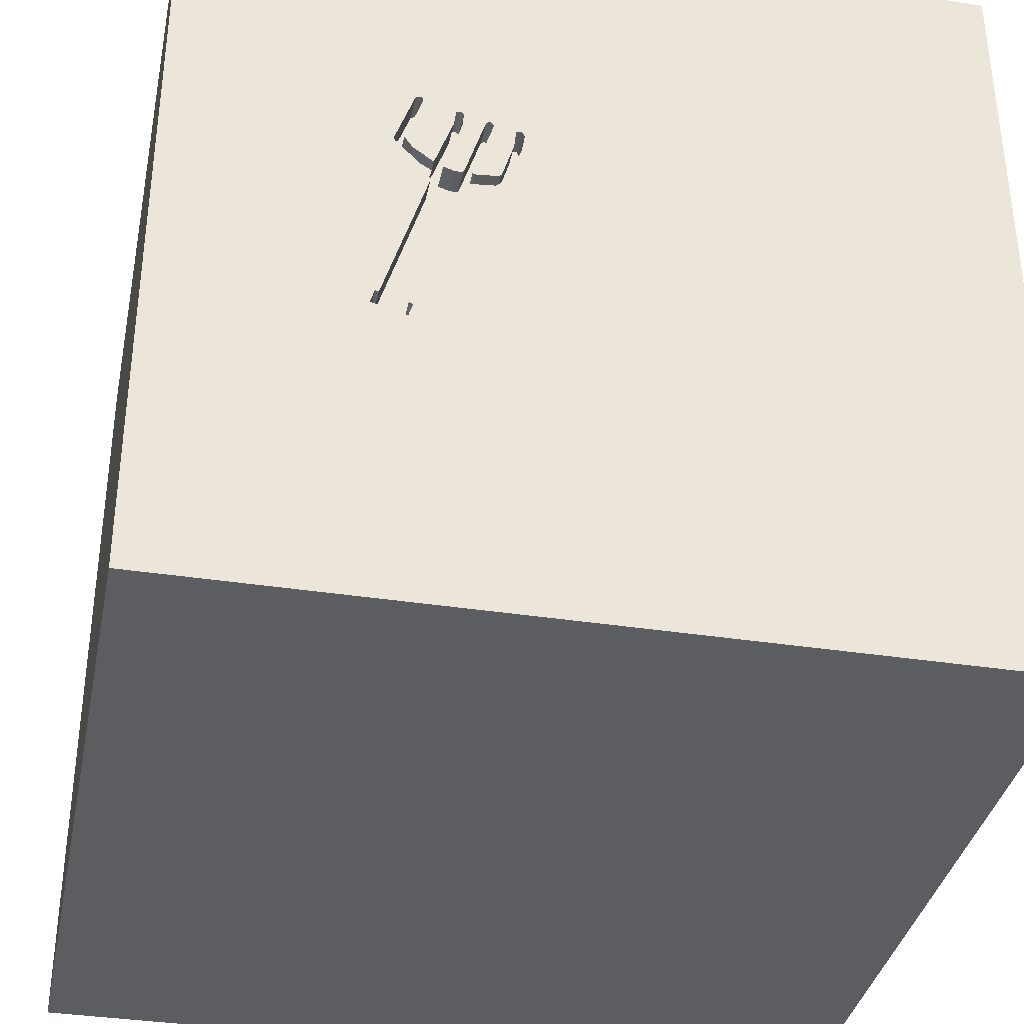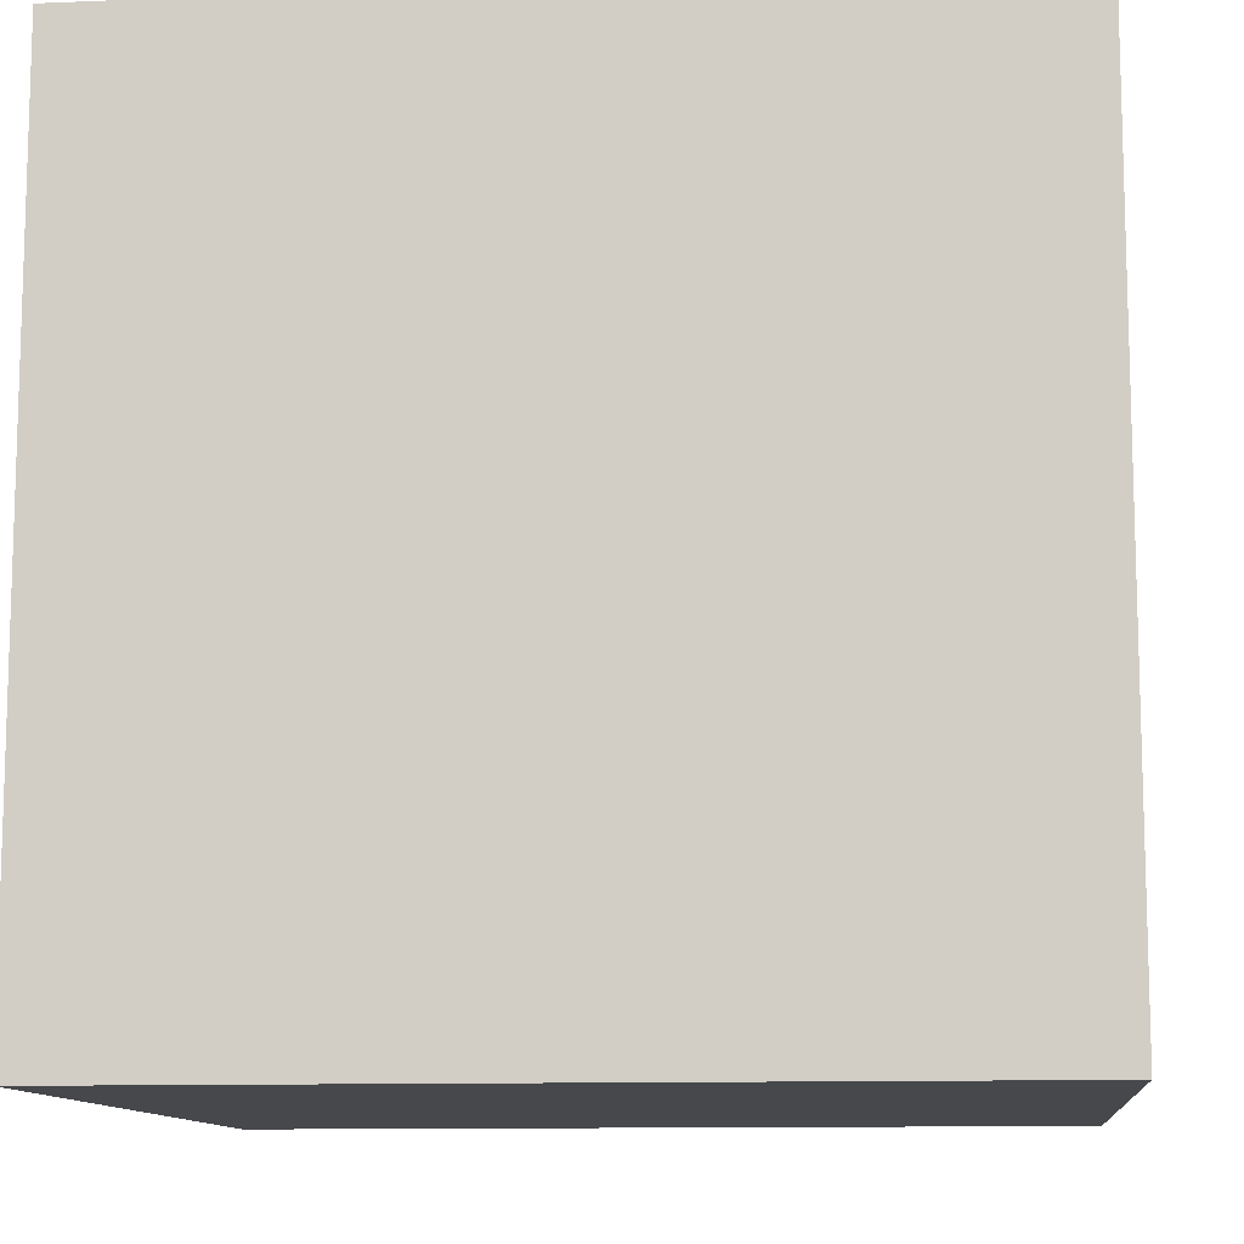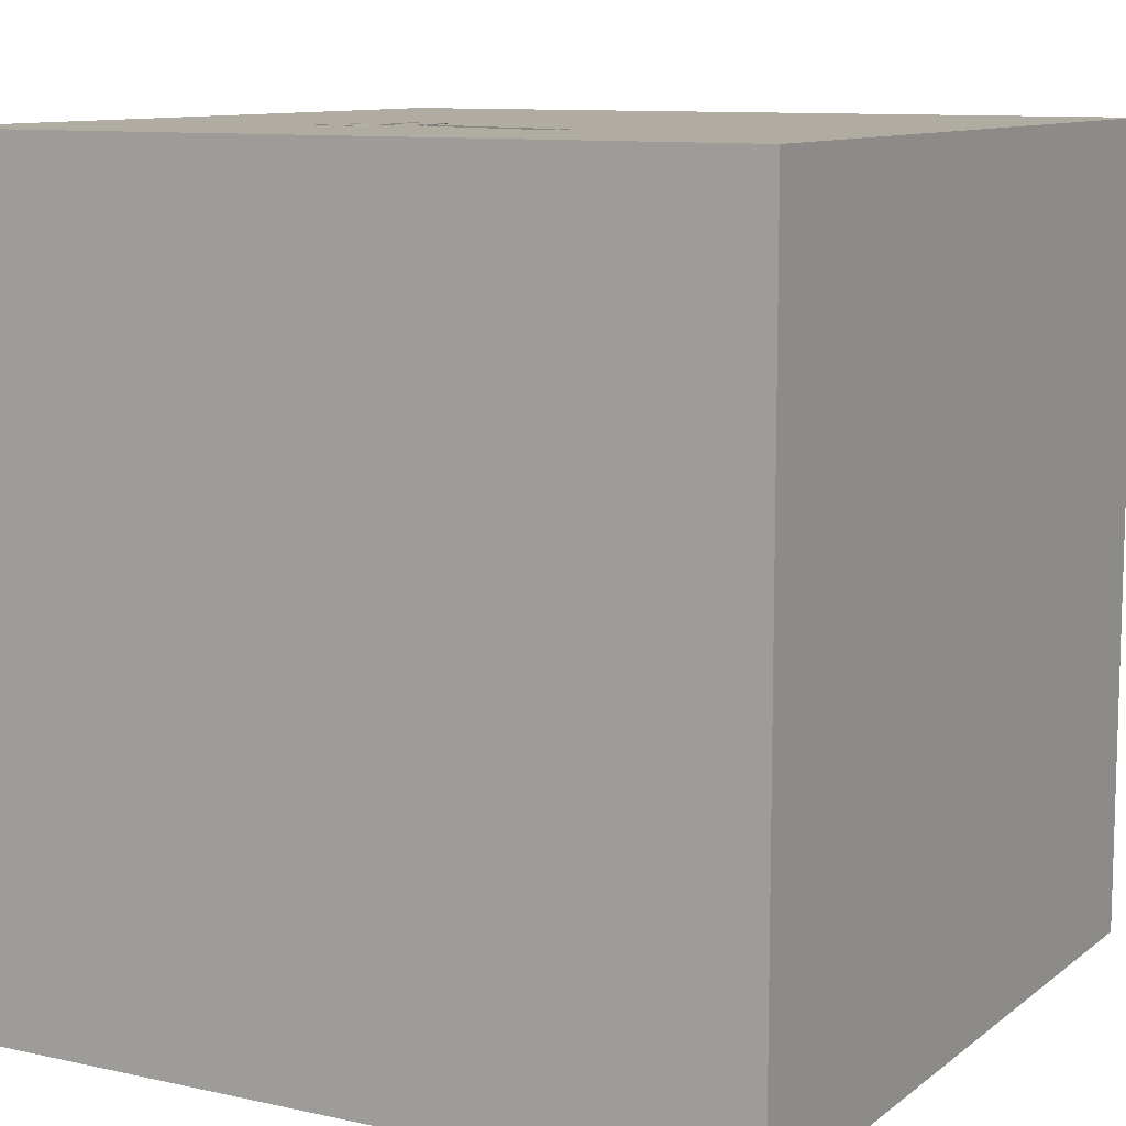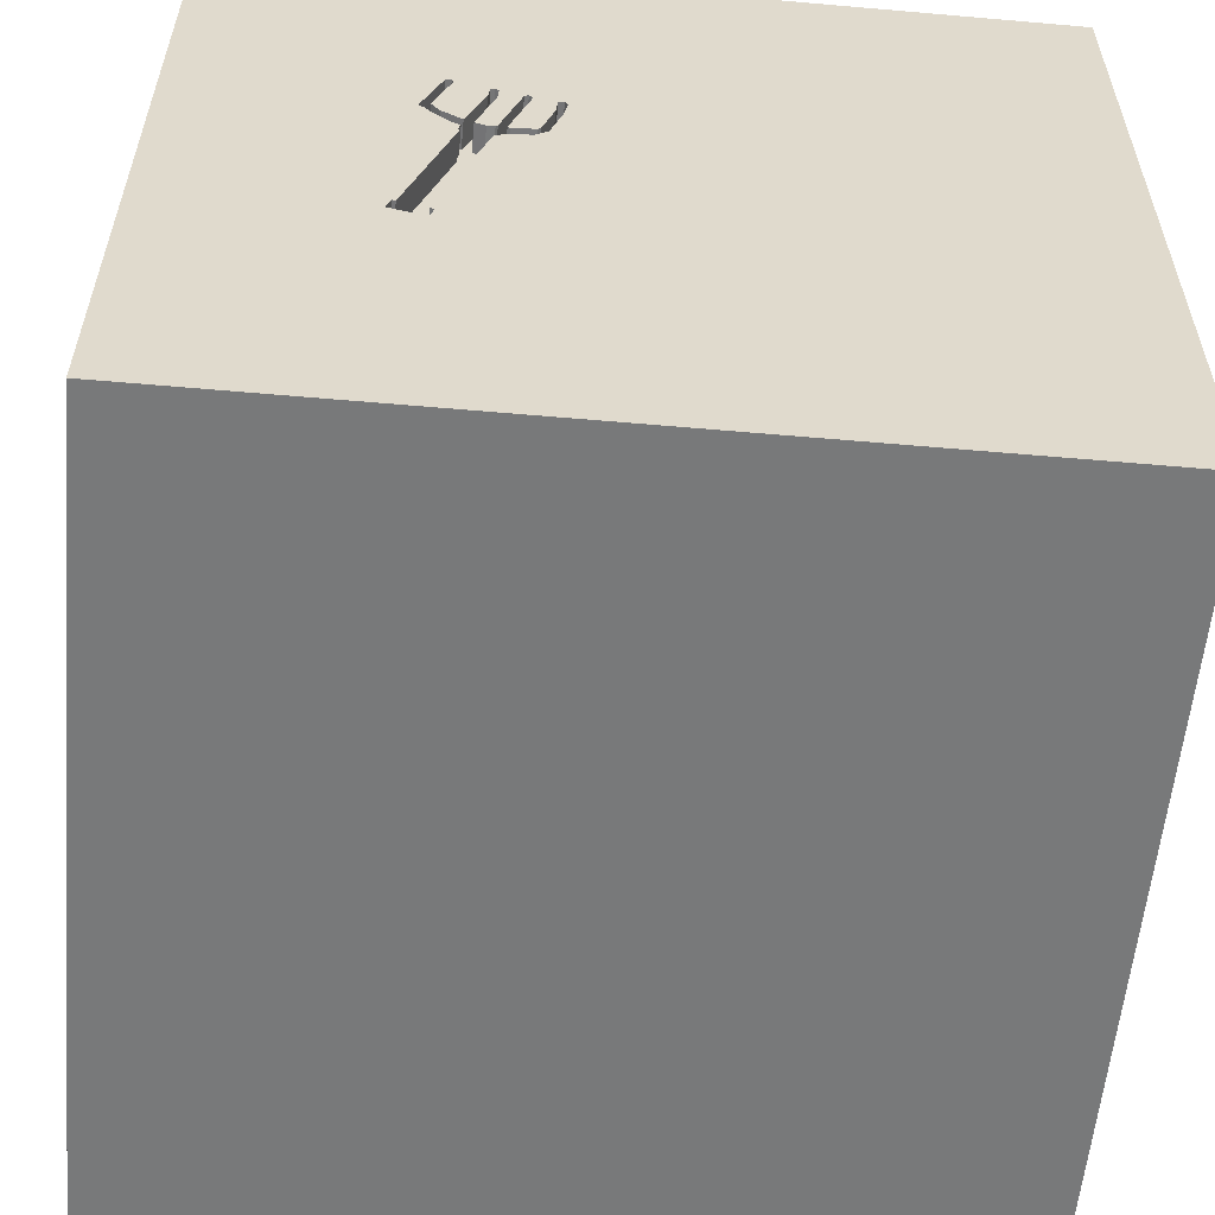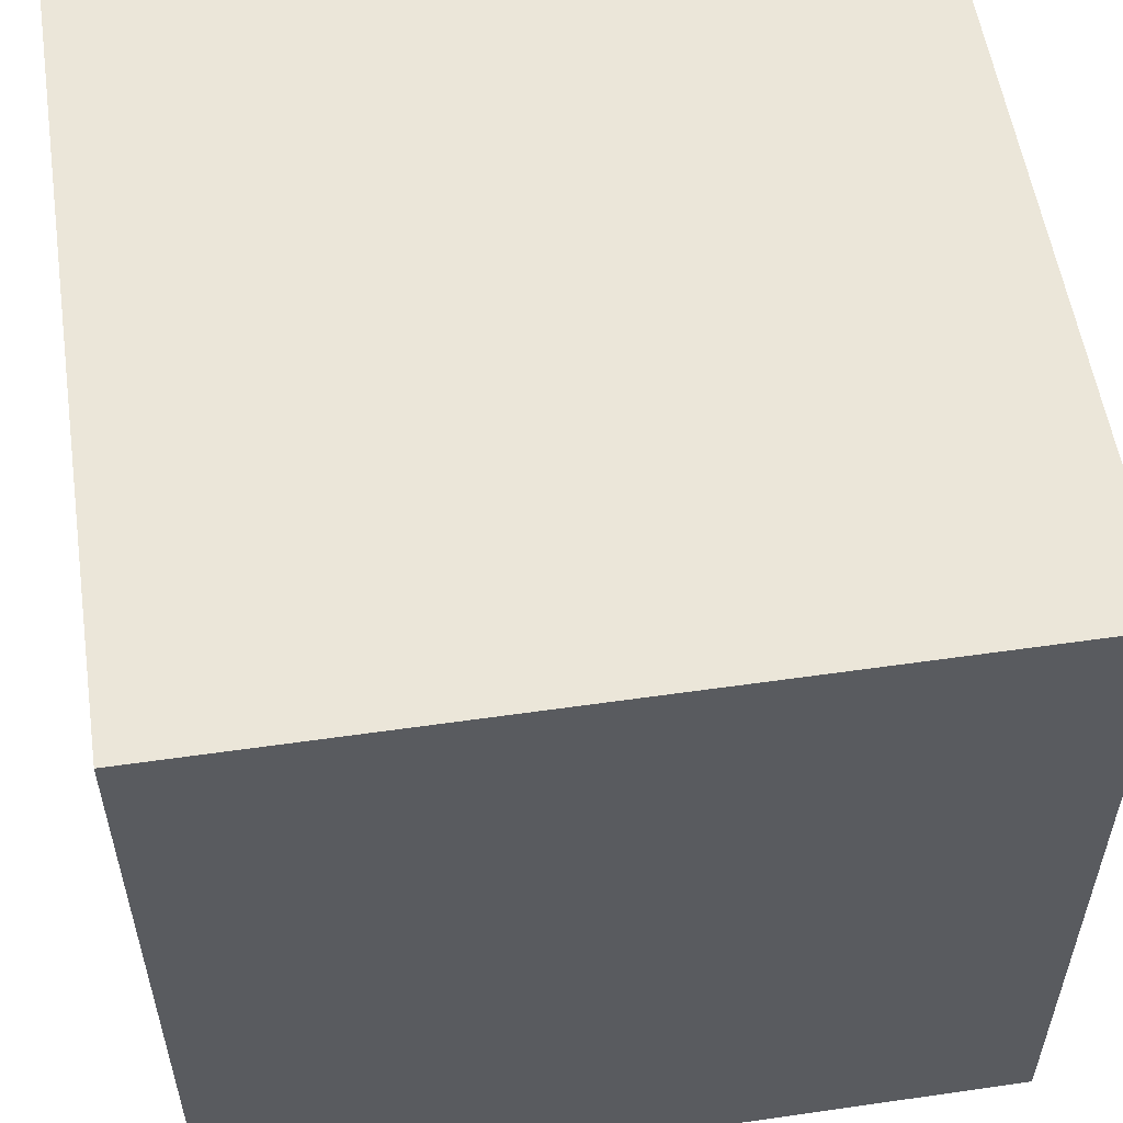
<metadata>
{"format":"obj","ext":"obj","renderer":"f3d","projection":"perspective","resolution":1024,"background":"white","views":[{"elev":-36.3,"azim":168.6,"up":"+Z"},{"elev":-11.1,"azim":-84.1,"up":"+Z"},{"elev":10.2,"azim":119.2,"up":"+Y"},{"elev":-57.7,"azim":174.8,"up":"+Z"},{"elev":55.5,"azim":-8.6,"up":"+Z"}]}
</metadata>
<code>
o fork_149
v 0.5711 1.5 0.3024
v 0.6394 1.5 0.5922
v 0.5711 1.4 0.3024
v 0.5026 1.5 0.1224
v 0.4775 1.5 0.2047
v 0.4775 1.4 0.2047
v 0.5013 1.5 0.2722
v -1.042 -1.042 -1.5
v -0.9505 0.6152 -1.5
v -1.042 1.237 -1.5
v -0.6901 -0.9896 1.5
v -0.7031 -1.5 0.1953
v -1.003 -1.5 1.25
v -0.8333 -1.5 -1.5
v -0.651 -1.5 0.8984
v -0.8333 1.5 -1.5
v -1.172 -1.029 1.5
v 0.4975 1.5 0.5472
v 0.6117 1.5 0.5839
v 0.6117 1.4 0.5839
v 0.7529 1.5 -0.3019
v 0.3581 1.5 0.2314
v 0.5805 1.5 0.2171
v 0.5805 1.4 0.2171
v 0.6745 1.5 0.3985
v 0.6745 1.4 0.3985
v 0.5656 1.5 -0.08396
v 0.539 1.5 0.2858
v 0.3125 -1.094 1.5
v 0.1823 0.625 -1.5
v 0.4687 0.1562 1.5
v 0.4557 -0.2767 -1.5
v 0.8203 1.081 -1.5
v 0.4687 1.224 1.5
v 0.4297 -0.4883 1.5
v 0.651 -1.5 0.4557
v 0.4948 -1.5 -0.3776
v 0.4687 -1.5 -1.5
v 0.4688 -1.5 -1.159
v -0.1302 -1.5 1.5
v 0.625 -1.5 0.8854
v 0.4427 0.625 1.5
v 0.3121 1.5 0.2686
v 0.3776 1.5 1.022
v 0.3649 1.5 0.5096
v 0.3125 1.5 0.3675
v 0.4687 1.5 -1.5
v -0.1693 1.5 -1.055
v 0.6274 1.5 -0.3397
v 0.1562 1.5 1.5
v -0.08464 -1.165 -1.5
v 0.2951 1.5 0.325
v 0.3787 1.5 0.5254
v 0.3787 1.4 0.5254
v 0.4341 1.5 0.2717
v 0.3856 1.5 0.5216
v 0.5769 1.5 0.2601
v 0.5769 1.4 0.2601
v -0.1823 -1.146 1.5
v 0 -0 1.5
v -0.1823 1.211 -1.5
v -0.1562 1.25 1.5
v -0.1823 -0.625 1.5
v -0.07812 -1.5 0.638
v 0 -1.5 -0
v -0.2474 -1.5 -0.4167
v -0.03906 -1.5 1.276
v -0.1562 -1.5 -1.5
v 0.05208 0.8464 1.5
v -0.1302 1.5 0.4688
v -0.3434 1.5 -0.1986
v -0.1562 1.5 -1.5
v 0.539 1.4 0.2858
v 0.3365 1.5 0.2876
v 0.3365 1.4 0.2876
v 0.2673 1.5 0.4176
v 0.2673 1.4 0.4176
v 0.5009 1.5 0.5205
v 0.4018 1.5 0.2271
v 1.042 0.4167 -1.5
v 1.029 -0.2344 1.5
v 1.5 1.5 1.5
v 1.198 -0.3906 -1.5
v 1.198 -0.625 1.5
v 1.25 -1.5 0.1562
v 1.25 -1.5 0.8333
v 1.5 -1.5 -1.5
v 1.107 -1.5 -1.165
v 1.042 -1.5 -0.5469
v 0.7683 1.5 -0.353
v 1.146 1.5 0.2995
v 1.146 1.5 1.094
v 1.5 -1.5 1.5
v 0.6416 1.5 -0.3331
v 0.7683 1.4 -0.353
v 0.4836 1.5 0.5546
v 0.4836 1.4 0.5546
v 0.4287 1.5 0.4017
v 0.4261 1.5 0.3125
v 0.4302 1.5 0.2693
v 0.4607 1.5 0.2066
v 0.4607 1.4 0.2066
v 0.2578 1.5 0.4797
v 0.2578 1.4 0.4797
v 0.6394 1.4 0.5922
v 0.2676 1.5 0.5012
v 0.2676 1.4 0.5012
v 0.5858 1.5 0.2303
v 0.4664 1.5 0.2802
v -0.4687 0.4167 1.5
v -0.3906 -0.2083 -1.5
v -0.4687 -0.1562 1.5
v -0.625 1.042 1.5
v -0.4687 -1.5 -0.8594
v -0.3906 -1.5 -1.289
v -0.3906 1.5 1.042
v -0.4687 1.5 1.5
v -1.5 -1.016 -0.8724
v -1.5 -0.8333 -1.5
v -1.5 -0.7292 -1.25
v -1.5 -0.9245 0.651
v -1.5 0.1562 -1.146
v -1.5 0.1823 0.4818
v -1.5 0.5729 1.042
v -1.5 0.4167 -0.3906
v -1.5 0.4688 -1.5
v -1.5 -0.1302 1.5
v -1.5 -0.1042 -0.7552
v -1.5 0 -0.1562
v -1.5 0.02604 1.094
v -1.5 -0.1562 -1.5
v -1.5 1.25 -0.8333
v -1.5 1.25 0.1432
v -1.5 1.146 1.003
v -1.5 1.5 -1.5
v -1.5 -0.4687 0.1562
v -1.5 -0.5208 1.224
v -1.5 -0.4687 -0.4297
v -1.5 -1.5 0.2083
v -1.5 -1.5 1.5
v -1.5 -1.5 -1.5
v -1.5 -1.5 -0.4167
v -1.5 0.7812 -1.302
v -1.5 0.8333 1.5
v -1.5 1.5 -0.8333
v -1.5 1.5 0.1302
v -1.5 1.5 1.5
v -1.5 -1.276 0.3646
v -1.5 -1.198 -0.3906
v -1.5 -0.4167 0.625
v -1.5 0.8333 -0.625
v -1.5 0.8333 0.2083
v 0.6274 1.4 -0.3397
v 0.5043 1.5 0.4935
v 0.5043 1.4 0.4935
v 0.7812 -1.5 -0.02604
v 0.7812 -1.5 1.302
v 0.8333 -1.5 1.5
v 0.625 1.5 -1.133
v 0.6427 1.5 -0.3908
v 0.8333 1.5 1.5
v 0.5208 1.5 0.7292
v 0.5145 1.5 0.08345
v 0.8724 -1.211 -1.5
v 0.7402 1.5 -0.3057
v 0.7402 1.4 -0.3057
v 0.4381 1.5 0.274
v 0.4381 1.4 0.274
v 0.2949 1.5 0.4259
v 0.2949 1.4 0.4259
v 0.2878 1.5 0.4957
v 0.3121 1.4 0.2686
v 0.6586 1.5 -0.03863
v 1.354 0.4687 1.5
v 0.6162 1.5 0.2835
v 1.5 -1.068 0.5143
v 1.5 -1.042 -0.3125
v 1.5 -0.8333 1.5
v 1.5 0.9066 0.5046
v 1.5 0.4167 -0.3906
v 1.5 0.4167 -1.5
v 1.5 0.4167 -1.198
v 1.5 0.4687 1.5
v 1.5 -0.2083 0.2083
v 1.5 -0.2083 -1.5
v 1.5 -0.2083 -0.4167
v 1.5 -0.1562 1.5
v 1.5 1.055 1.152
v 1.5 1.146 -0.4036
v 1.5 1.5 -1.5
v 1.5 1.042 -1.12
v 1.5 -0.3906 -1.042
v 1.5 -0.3418 1.133
v 1.5 -1.5 0.1562
v 1.5 -1.5 -0.4688
v 1.5 -1.5 0.8333
v 1.5 1.5 -0.1302
v 1.5 1.5 0.8333
v 1.5 -1.12 -1.055
v 0.2878 1.4 0.4957
v 0.456 1.5 0.2144
v -1.198 0.1823 1.5
v -1.198 -0.2083 -1.5
v -1.224 -1.5 -0.6771
v -1.302 -1.5 0.1562
v -1.146 -1.5 0.5469
v -1.198 0.651 1.5
v -1.055 1.5 -1.12
v -1.257 1.5 -0.1562
v -1.198 1.5 0.8984
v -1.25 -0.3125 1.5
v 0.4747 1.5 0.4916
v 0.5858 1.4 0.2303
v 0.3649 1.4 0.5096
v 0.6389 1.5 0.5037
v 0.7581 1.5 -0.319
v 0.7107 1.5 0.3862
v 0.7107 1.4 0.3862
v 0.4706 1.5 0.5437
v 1.003 0.651 1.5
v 0.8594 -1.198 1.5
v 0.6919 1.5 0.3713
v 0.6919 1.4 0.3713
v 0.6885 1.5 0.3633
v 0.3581 1.4 0.2314
v 0.6851 1.5 0.3553
v 0.6851 1.4 0.3553
v 0.4706 1.4 0.5437
v 0.4664 1.4 0.2802
v 0.4513 1.5 0.2223
v 0.4513 1.4 0.2223
v 0.3468 1.5 0.2767
v 0.3468 1.4 0.2767
v 0.6162 1.4 0.2835
v 0.6192 1.5 0.5977
v 0.6192 1.4 0.5977
v 0.7529 1.4 -0.3019
v 0.6416 1.4 -0.3331
v 0.7032 1.5 0.3724
v 0.6436 1.5 0.3544
v 0.6436 1.4 0.3544
v 0.3157 1.5 0.3567
v 0.3926 1.5 0.5179
v 0.3926 1.4 0.5179
v 0.6427 1.4 -0.3908
v 0.4302 1.4 0.2693
v 0.4738 1.5 0.2709
v 0.4738 1.4 0.2709
v 0.4747 1.4 0.4916
v 0.4975 1.4 0.5472
v 0.7032 1.4 0.3724
v 0.5013 1.4 0.2722
f 140 11 17
f 127 137 140
f 121 148 140
f 148 139 140
f 140 206 13
f 40 11 140
f 17 127 140
f 139 206 140
f 13 40 140
f 17 211 127
f 137 121 140
f 206 15 13
f 40 59 11
f 139 205 206
f 13 67 40
f 11 211 17
f 127 130 137
f 15 67 13
f 137 150 121
f 148 149 139
f 211 202 127
f 149 142 139
f 206 12 15
f 127 124 130
f 142 205 139
f 40 29 59
f 59 63 11
f 11 112 211
f 144 124 127
f 130 150 137
f 150 136 121
f 136 148 121
f 142 204 205
f 205 12 206
f 15 64 67
f 158 29 40
f 63 112 11
f 112 202 211
f 202 144 127
f 130 123 150
f 12 64 15
f 67 158 40
f 202 207 144
f 149 141 142
f 67 157 158
f 29 63 59
f 149 118 141
f 141 204 142
f 204 12 205
f 158 221 29
f 123 136 150
f 136 149 148
f 64 41 67
f 67 41 157
f 136 138 149
f 29 35 63
f 63 60 112
f 112 110 202
f 124 123 130
f 12 65 64
f 221 35 29
f 110 207 202
f 144 134 124
f 123 129 136
f 204 66 12
f 158 93 221
f 207 147 144
f 147 134 144
f 138 118 149
f 64 36 41
f 35 60 63
f 66 65 12
f 157 93 158
f 110 113 207
f 134 123 124
f 129 138 136
f 60 110 112
f 113 147 207
f 134 152 123
f 123 125 129
f 118 120 141
f 141 114 204
f 114 66 204
f 65 36 64
f 41 86 157
f 86 93 157
f 221 84 35
f 35 31 60
f 129 128 138
f 138 120 118
f 120 119 141
f 60 69 110
f 110 69 113
f 152 125 123
f 128 120 138
f 8 141 119
f 65 156 36
f 86 196 93
f 93 84 221
f 84 81 35
f 81 31 35
f 134 133 152
f 8 14 141
f 36 86 41
f 147 133 134
f 125 128 129
f 141 115 114
f 66 37 65
f 176 93 196
f 178 84 93
f 31 69 60
f 14 115 141
f 37 156 65
f 193 178 93
f 31 42 69
f 69 62 113
f 113 117 147
f 116 210 147
f 114 115 66
f 36 85 86
f 176 193 93
f 116 147 117
f 71 210 116
f 147 146 133
f 152 151 125
f 128 122 120
f 203 8 119
f 156 85 36
f 210 146 147
f 125 122 128
f 111 8 203
f 51 14 8
f 184 193 176
f 178 81 84
f 62 117 113
f 209 146 210
f 120 131 119
f 111 51 8
f 115 37 66
f 85 196 86
f 178 187 81
f 81 220 31
f 31 220 42
f 70 71 116
f 71 209 210
f 133 151 152
f 122 131 120
f 203 119 131
f 14 68 115
f 115 39 37
f 85 194 196
f 193 187 178
f 51 68 14
f 39 89 37
f 89 156 37
f 176 196 194
f 42 34 69
f 69 34 62
f 62 50 117
f 151 122 125
f 156 89 85
f 177 176 194
f 116 117 50
f 133 132 151
f 81 174 220
f 187 174 81
f 220 34 42
f 34 50 62
f 71 70 43
f 151 143 122
f 122 126 131
f 9 203 131
f 9 111 203
f 68 39 115
f 89 194 85
f 179 193 184
f 187 183 174
f 44 116 50
f 45 70 116
f 52 43 70
f 22 71 43
f 146 132 133
f 143 126 122
f 9 131 126
f 30 111 9
f 32 51 111
f 68 38 39
f 39 88 89
f 89 195 194
f 186 184 176
f 180 179 184
f 193 183 187
f 45 116 44
f 45 46 169
f 76 52 70
f 45 169 171
f 103 76 70
f 45 171 106
f 106 103 70
f 70 45 106
f 49 71 22
f 146 145 132
f 30 32 111
f 51 38 68
f 177 194 195
f 186 176 177
f 180 184 186
f 220 82 34
f 34 161 50
f 53 45 44
f 219 56 53
f 219 53 44
f 44 96 219
f 45 99 74
f 74 242 46
f 74 46 45
f 4 163 22
f 22 79 4
f 27 49 22
f 209 145 146
f 132 143 151
f 164 38 51
f 44 50 161
f 162 78 18
f 18 96 44
f 18 44 162
f 243 56 219
f 28 98 243
f 212 28 243
f 243 219 212
f 100 232 74
f 99 167 55
f 100 74 99
f 99 55 100
f 163 27 22
f 101 5 4
f 230 201 101
f 4 79 230
f 4 230 101
f 159 49 160
f 159 71 49
f 32 164 51
f 88 195 89
f 189 179 180
f 188 193 179
f 188 183 193
f 174 82 220
f 2 162 44
f 215 78 162
f 19 215 162
f 162 2 235
f 235 19 162
f 28 109 98
f 94 49 27
f 159 48 71
f 80 32 30
f 199 177 195
f 192 186 177
f 191 189 180
f 183 82 174
f 82 161 34
f 91 226 224
f 91 224 222
f 91 222 239
f 217 2 91
f 91 239 217
f 78 215 25
f 7 247 109
f 28 7 109
f 208 209 71
f 208 145 209
f 143 135 126
f 33 80 30
f 38 88 39
f 192 177 199
f 180 186 192
f 92 44 161
f 91 175 226
f 154 78 25
f 1 154 25
f 1 25 240
f 48 208 71
f 9 126 135
f 30 9 61
f 83 164 32
f 38 87 88
f 88 87 195
f 182 180 192
f 188 82 183
f 2 44 92
f 57 175 91
f 159 160 90
f 132 135 143
f 10 9 135
f 80 83 32
f 164 87 38
f 199 195 87
f 191 180 182
f 108 57 91
f 91 23 108
f 91 90 216
f 91 216 21
f 21 165 91
f 190 159 90
f 145 135 132
f 61 9 10
f 33 30 61
f 91 2 92
f 91 173 23
f 173 91 165
f 135 145 208
f 82 92 161
f 47 48 159
f 16 208 48
f 16 135 208
f 16 61 10
f 47 33 61
f 190 189 191
f 197 179 189
f 198 188 179
f 198 92 82
f 198 91 92
f 197 90 91
f 190 47 159
f 47 72 48
f 72 16 48
f 16 10 135
f 72 61 16
f 47 61 72
f 190 33 47
f 190 80 33
f 181 83 80
f 87 164 83
f 87 192 199
f 181 182 192
f 190 191 182
f 190 197 189
f 197 198 179
f 198 82 188
f 197 91 198
f 190 90 197
f 190 181 80
f 181 185 83
f 185 87 83
f 185 192 87
f 181 192 185
f 190 182 181
f 107 200 104
f 200 107 171
f 103 106 107
f 107 104 103
f 200 170 104
f 106 171 107
f 171 169 200
f 170 200 169
f 170 77 104
f 76 103 104
f 104 77 76
f 170 169 46
f 46 242 170
f 170 75 77
f 75 170 242
f 242 74 75
f 75 172 77
f 52 76 77
f 77 172 52
f 233 172 75
f 52 172 43
f 74 232 233
f 233 75 74
f 172 233 225
f 172 225 22
f 22 43 172
f 232 100 233
f 246 225 233
f 246 233 100
f 246 231 225
f 225 231 79
f 79 22 225
f 100 55 246
f 231 246 168
f 230 79 231
f 55 167 168
f 168 246 55
f 231 168 248
f 201 230 231
f 231 102 201
f 168 167 99
f 99 45 168
f 231 248 6
f 168 229 248
f 101 201 102
f 231 6 102
f 214 168 45
f 248 252 6
f 244 229 168
f 109 247 248
f 248 229 109
f 102 6 101
f 168 214 244
f 45 53 214
f 252 248 7
f 24 6 252
f 229 244 98
f 98 109 229
f 247 7 248
f 5 101 6
f 54 244 214
f 54 214 53
f 24 238 6
f 24 252 58
f 244 243 98
f 6 238 27
f 163 4 5
f 5 6 27
f 27 163 5
f 244 54 56
f 56 243 244
f 53 56 54
f 73 252 7
f 7 28 73
f 238 24 166
f 213 24 58
f 73 58 252
f 238 94 27
f 28 212 73
f 166 95 238
f 166 24 173
f 173 165 166
f 108 23 24
f 24 213 108
f 57 108 213
f 213 58 57
f 58 73 3
f 49 94 238
f 238 153 49
f 249 73 212
f 237 95 166
f 238 95 245
f 24 23 173
f 165 21 166
f 234 58 3
f 73 155 3
f 238 245 153
f 249 155 73
f 212 219 249
f 95 237 216
f 216 90 95
f 237 166 21
f 90 160 245
f 245 95 90
f 175 57 58
f 58 234 175
f 3 241 234
f 3 155 154
f 154 1 3
f 153 245 49
f 249 250 155
f 228 249 219
f 237 21 216
f 160 49 245
f 241 3 240
f 227 234 241
f 1 240 3
f 250 249 228
f 78 154 155
f 155 250 78
f 234 227 175
f 240 25 241
f 26 227 241
f 97 250 228
f 250 18 78
f 219 96 97
f 97 228 219
f 226 175 227
f 26 241 25
f 227 26 223
f 250 97 96
f 96 18 250
f 227 223 224
f 224 226 227
f 25 215 26
f 26 218 223
f 222 224 223
f 20 26 215
f 215 19 20
f 218 26 105
f 218 251 223
f 239 222 223
f 223 251 239
f 26 20 105
f 2 217 218
f 218 105 2
f 251 218 239
f 236 105 20
f 19 235 236
f 236 20 19
f 217 239 218
f 105 236 2
f 235 2 236

</code>
